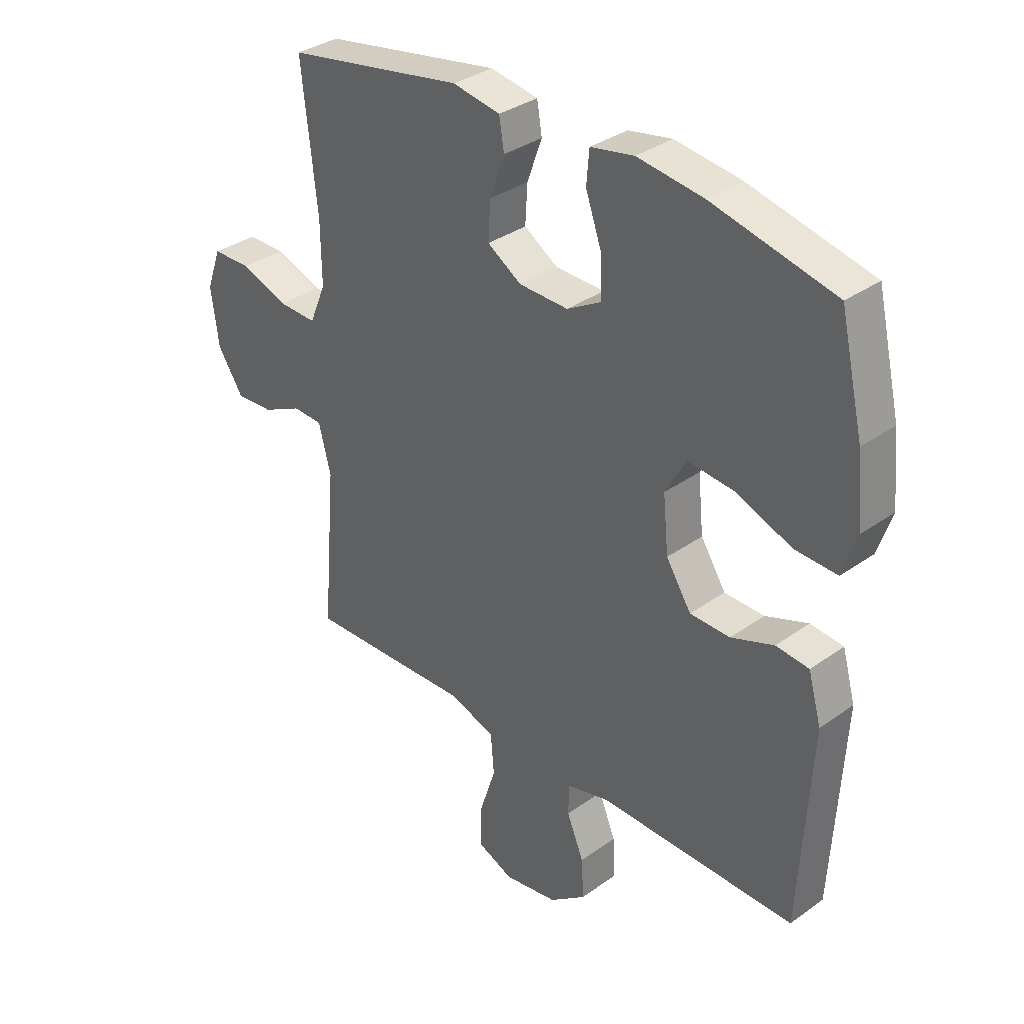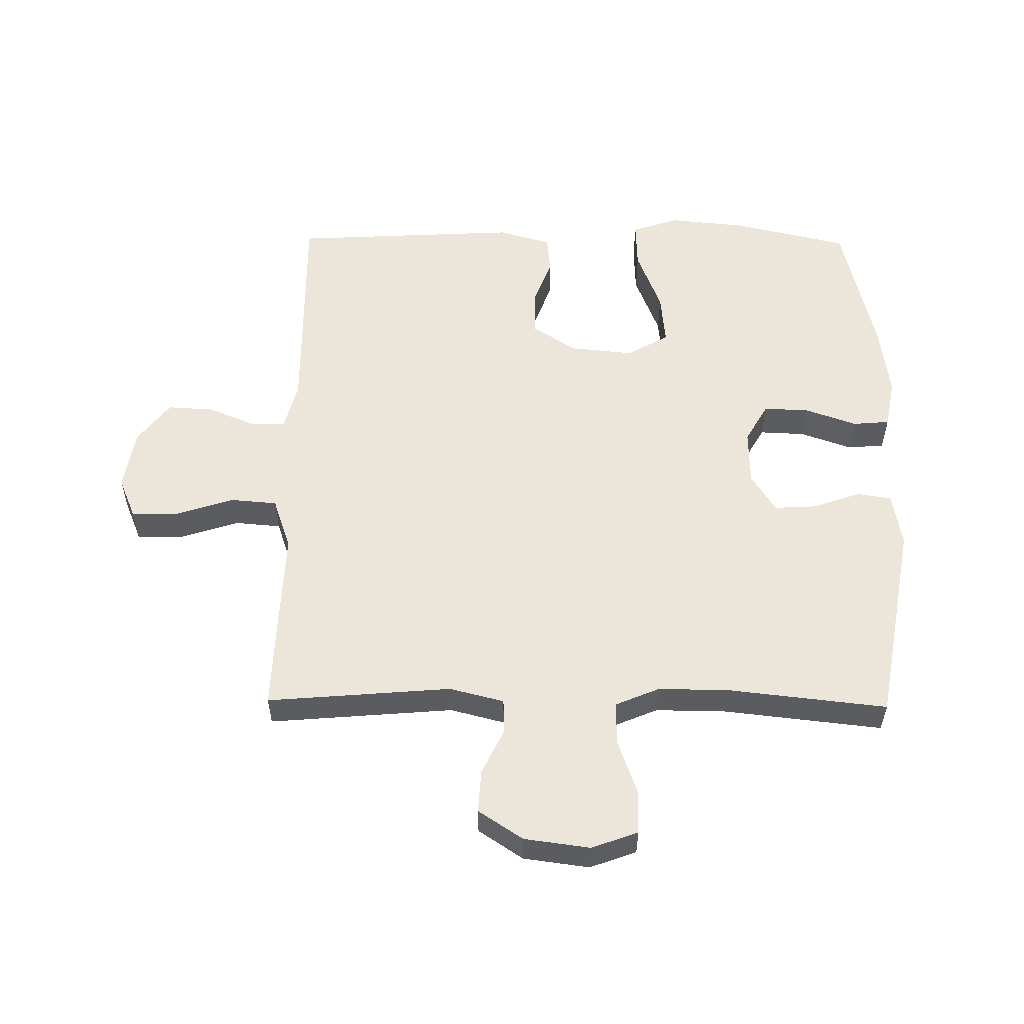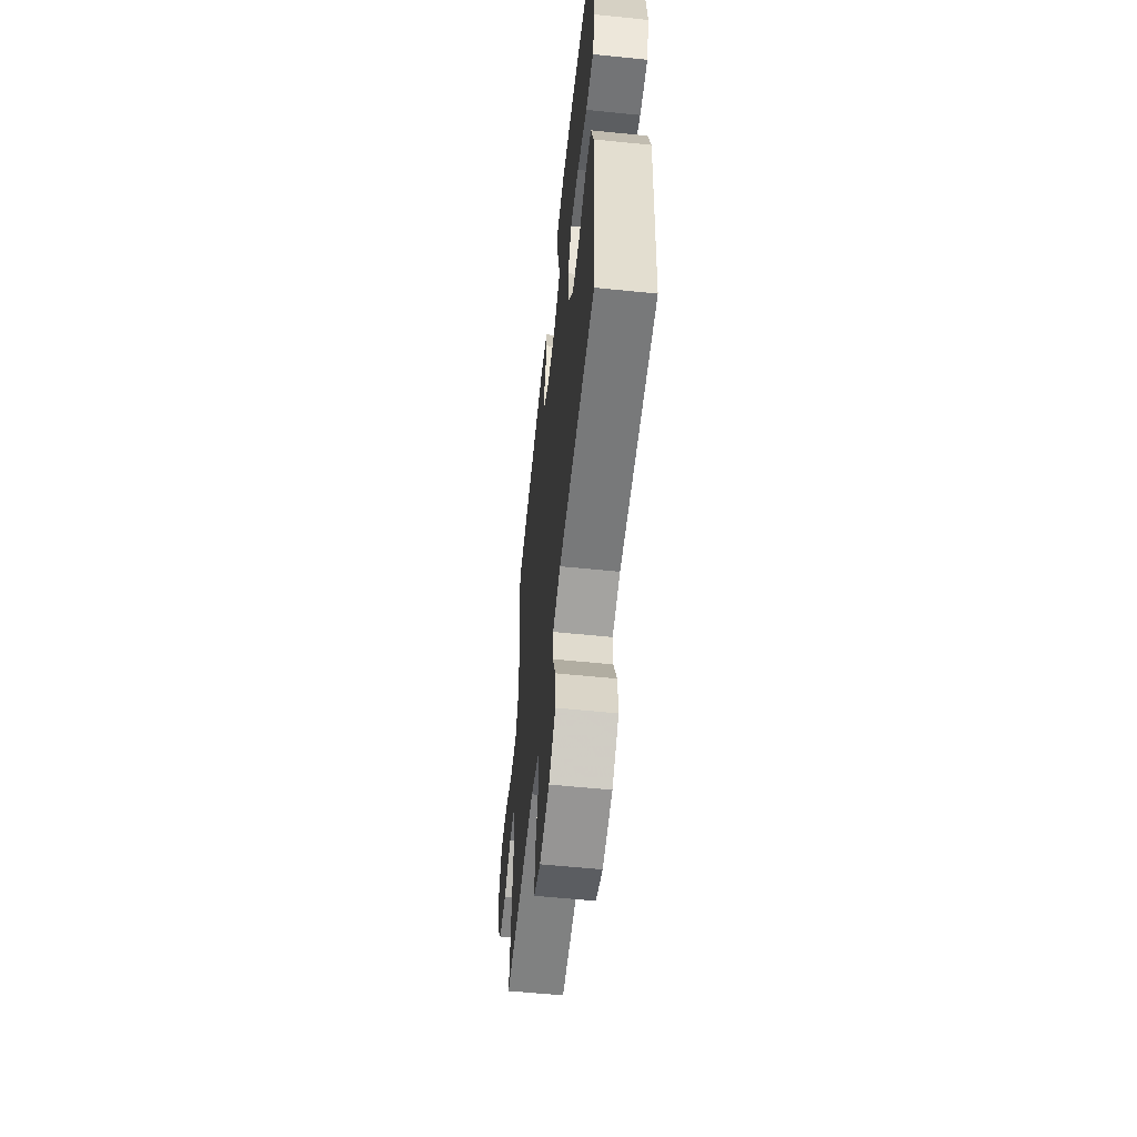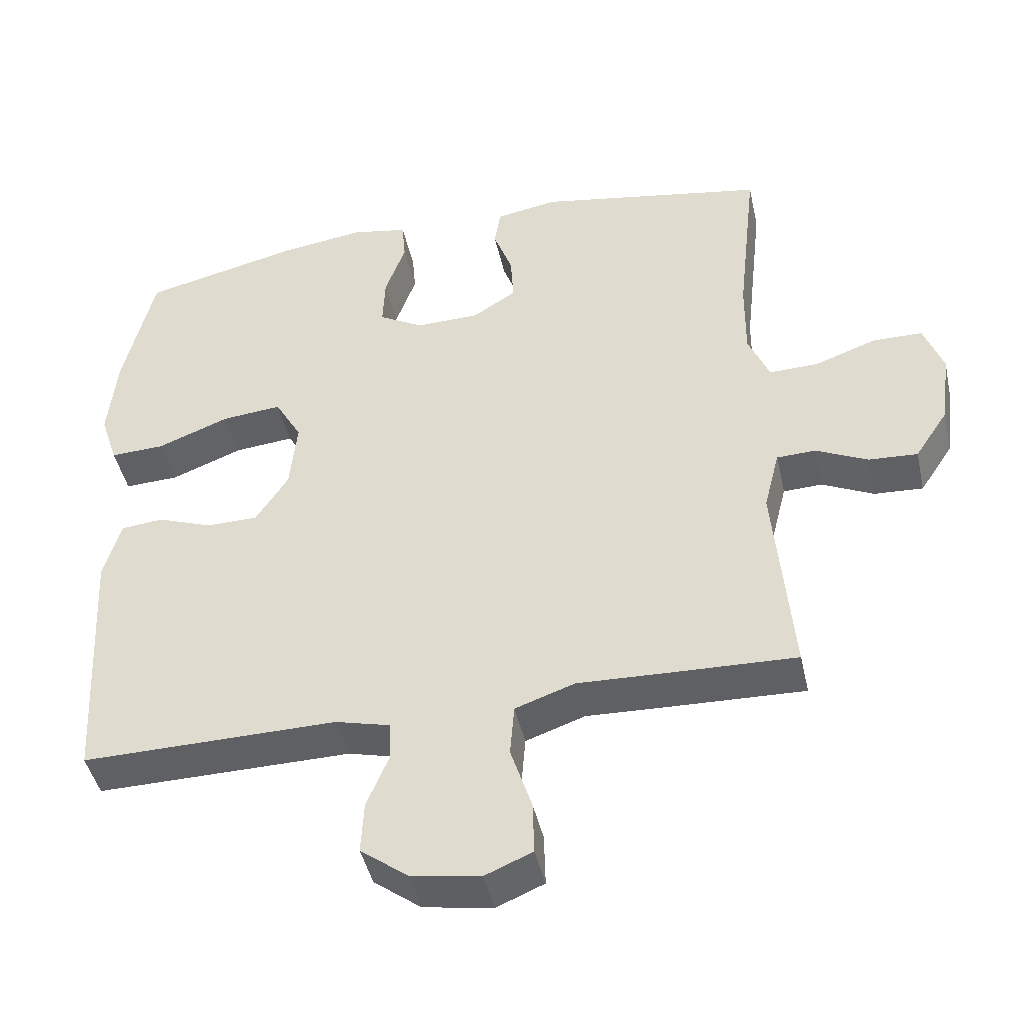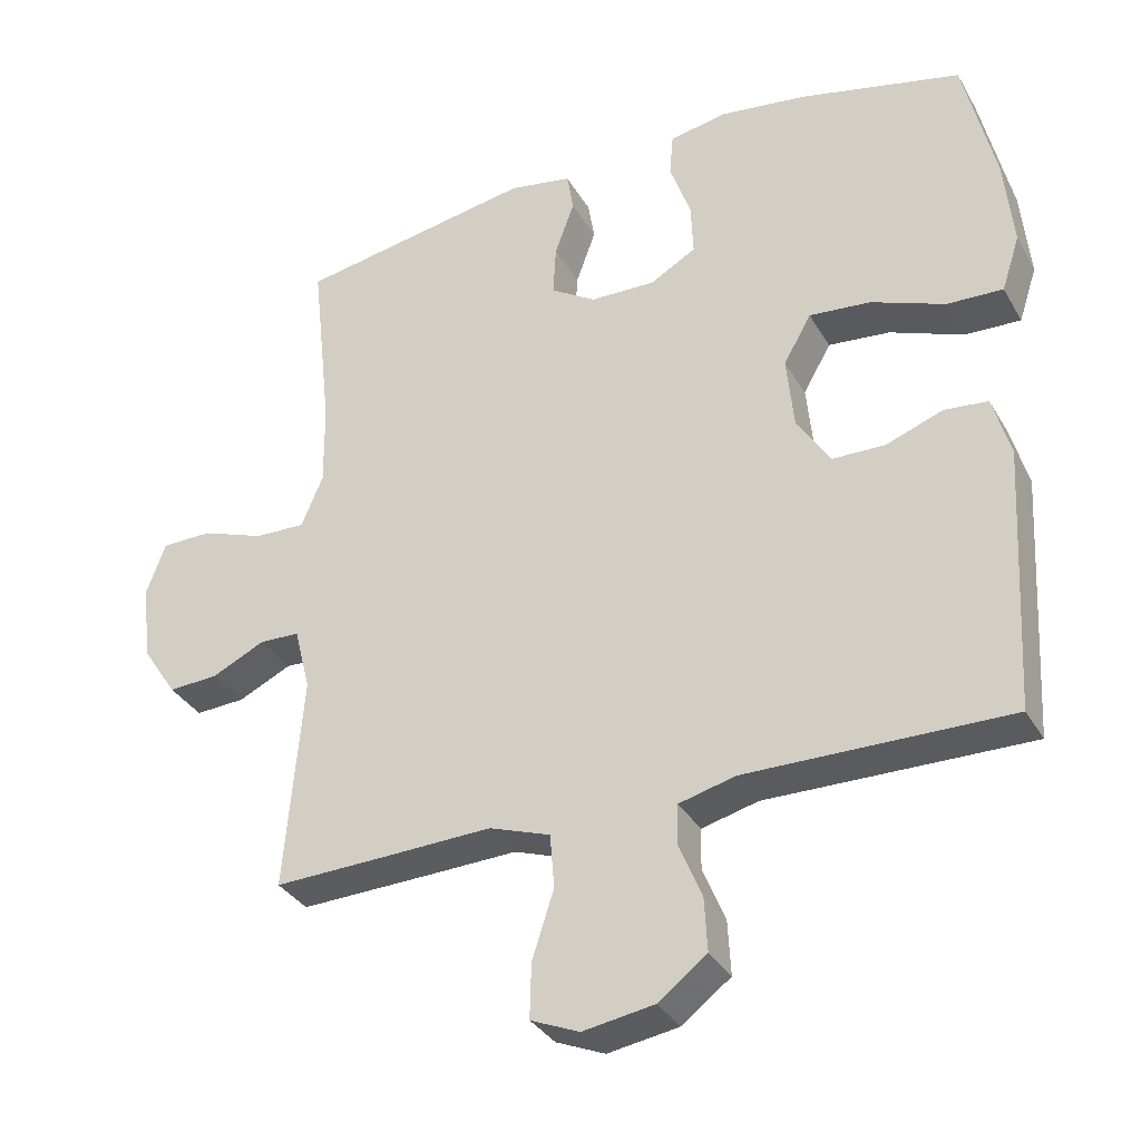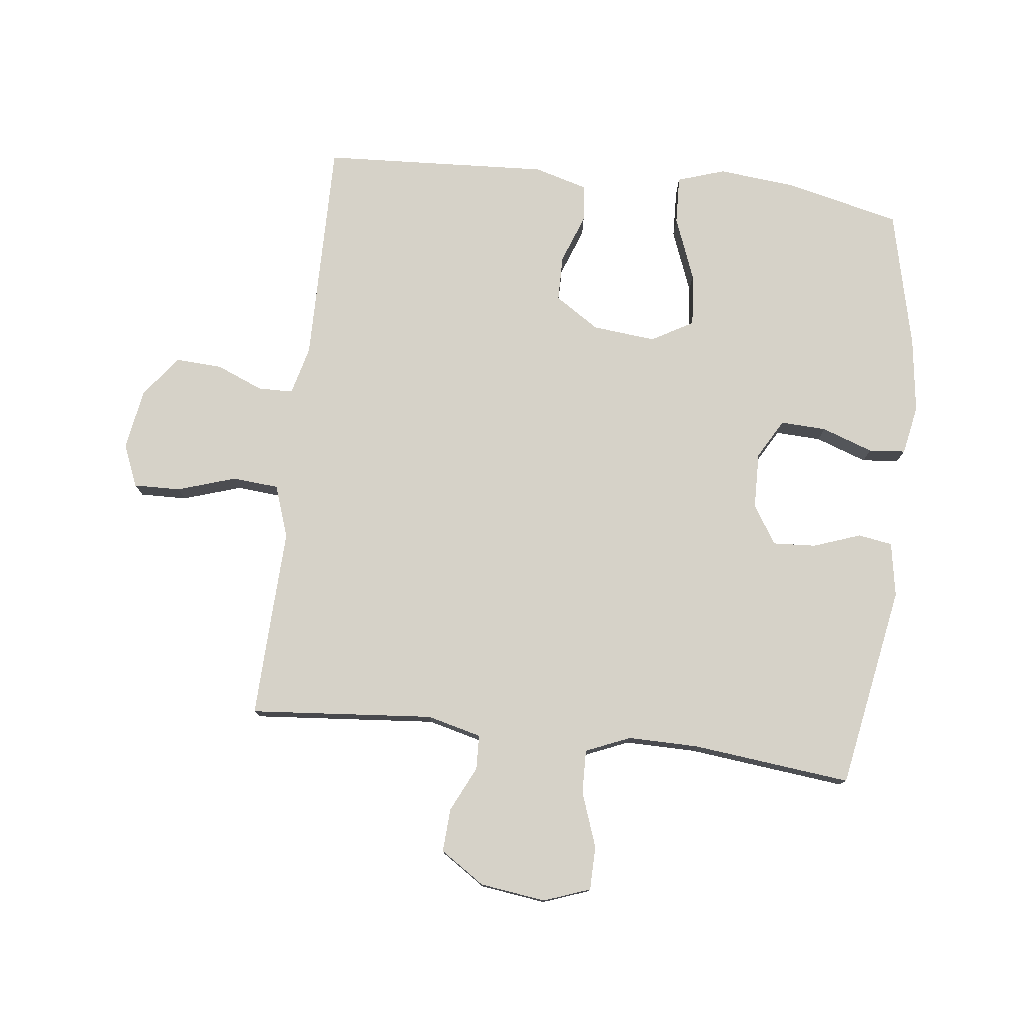
<metadata>
{"format":"obj","ext":"obj","renderer":"f3d","projection":"perspective","resolution":1024,"background":"white","views":[{"elev":34.1,"azim":46.0,"up":"+Z"},{"elev":55.2,"azim":-89.3,"up":"+Y"},{"elev":-58.3,"azim":84.0,"up":"+Z"},{"elev":-44.7,"azim":-167.5,"up":"+Z"},{"elev":-33.6,"azim":25.9,"up":"+Z"},{"elev":77.5,"azim":-83.3,"up":"+Y"}]}
</metadata>
<code>
v 0.5 0.07 0.5
v 0.543 0.07 0.315
v 0.555 0.07 0.192
v 0.53 0.07 0.116
v 0.453 0.07 0.119
v 0.352 0.07 0.158
v 0.267 0.07 0.166
v 0.229 0.07 0.099
v 0.239 0.07 -0.002
v 0.285 0.07 -0.073
v 0.358 0.07 -0.074
v 0.436 0.07 -0.045
v 0.496 0.07 -0.051
v 0.52 0.07 -0.136
v 0.5 0.07 -0.5
v 0.139 0.07 -0.496
v 0.061 0.07 -0.516
v 0.06 0.07 -0.572
v 0.091 0.07 -0.647
v 0.095 0.07 -0.721
v 0.028 0.07 -0.772
v -0.07 0.07 -0.788
v -0.137 0.07 -0.76
v -0.135 0.07 -0.685
v -0.105 0.07 -0.592
v -0.111 0.07 -0.518
v -0.195 0.07 -0.489
v -0.323 0.07 -0.494
v -0.5 0.07 -0.5
v -0.475 0.07 -0.206
v -0.497 0.07 -0.119
v -0.552 0.07 -0.117
v -0.625 0.07 -0.152
v -0.694 0.07 -0.156
v -0.741 0.07 -0.085
v -0.755 0.07 0.02
v -0.728 0.07 0.094
v -0.658 0.07 0.095
v -0.571 0.07 0.064
v -0.501 0.07 0.062
v -0.471 0.07 0.133
v -0.472 0.07 0.246
v -0.5 0.07 0.5
v -0.175 0.07 0.558
v -0.088 0.07 0.543
v -0.079 0.07 0.488
v -0.106 0.07 0.413
v -0.11 0.07 0.344
v -0.048 0.07 0.305
v 0.042 0.07 0.303
v 0.105 0.07 0.339
v 0.102 0.07 0.412
v 0.073 0.07 0.494
v 0.078 0.07 0.553
v 0.157 0.07 0.568
v 0.277 0.07 0.552
v 0.5 0 0.5
v 0.543 0 0.315
v 0.555 0 0.192
v 0.53 0 0.116
v 0.453 0 0.119
v 0.352 0 0.158
v 0.267 0 0.166
v 0.229 0 0.099
v 0.239 0 -0.002
v 0.285 0 -0.073
v 0.358 0 -0.074
v 0.436 0 -0.045
v 0.496 0 -0.051
v 0.52 0 -0.136
v 0.5 0 -0.5
v 0.139 0 -0.496
v 0.061 0 -0.516
v 0.06 0 -0.572
v 0.091 0 -0.647
v 0.095 0 -0.721
v 0.028 0 -0.772
v -0.07 0 -0.788
v -0.137 0 -0.76
v -0.135 0 -0.685
v -0.105 0 -0.592
v -0.111 0 -0.518
v -0.195 0 -0.489
v -0.323 0 -0.494
v -0.5 0 -0.5
v -0.475 0 -0.206
v -0.497 0 -0.119
v -0.552 0 -0.117
v -0.625 0 -0.152
v -0.694 0 -0.156
v -0.741 0 -0.085
v -0.755 0 0.02
v -0.728 0 0.094
v -0.658 0 0.095
v -0.571 0 0.064
v -0.501 0 0.062
v -0.471 0 0.133
v -0.472 0 0.246
v -0.5 0 0.5
v -0.175 0 0.558
v -0.088 0 0.543
v -0.079 0 0.488
v -0.106 0 0.413
v -0.11 0 0.344
v -0.048 0 0.305
v 0.042 0 0.303
v 0.105 0 0.339
v 0.102 0 0.412
v 0.073 0 0.494
v 0.078 0 0.553
v 0.157 0 0.568
v 0.277 0 0.552
f 4 5 6
f 3 4 6
f 2 3 6
f 1 2 6
f 56 1 6
f 55 56 6
f 54 55 6
f 53 54 6
f 52 53 6
f 51 52 6 7
f 50 51 7 8
f 49 50 8 9
f 48 49 9 10
f 45 46 47
f 44 45 47
f 43 44 47
f 42 43 47
f 41 42 47 48
f 40 41 48 10
f 37 38 39
f 36 37 39
f 35 36 39
f 34 35 39
f 33 34 39
f 32 33 39
f 39 40 10
f 32 39 10
f 31 32 10
f 27 28 29 30
f 31 10 11
f 30 31 11
f 27 30 11
f 26 27 11
f 23 24 25
f 22 23 25
f 21 22 25
f 20 21 25
f 19 20 25
f 18 19 25
f 17 18 25 26
f 12 13 14
f 11 12 14
f 26 11 14
f 17 26 14
f 16 17 14
f 14 15 16
f 62 61 60
f 62 60 59
f 62 59 58
f 62 58 57
f 62 57 112
f 62 112 111
f 62 111 110
f 62 110 109
f 62 109 108
f 63 62 108 107
f 64 63 107 106
f 65 64 106 105
f 66 65 105 104
f 103 102 101
f 103 101 100
f 103 100 99
f 103 99 98
f 104 103 98 97
f 66 104 97 96
f 95 94 93
f 95 93 92
f 95 92 91
f 95 91 90
f 95 90 89
f 95 89 88
f 66 96 95
f 66 95 88
f 66 88 87
f 86 85 84 83
f 67 66 87
f 67 87 86
f 67 86 83
f 67 83 82
f 81 80 79
f 81 79 78
f 81 78 77
f 81 77 76
f 81 76 75
f 81 75 74
f 82 81 74 73
f 70 69 68
f 70 68 67
f 70 67 82
f 70 82 73
f 70 73 72
f 72 71 70
f 1 57 58 2
f 2 58 59 3
f 3 59 60 4
f 4 60 61 5
f 5 61 62 6
f 6 62 63 7
f 7 63 64 8
f 8 64 65 9
f 9 65 66 10
f 10 66 67 11
f 11 67 68 12
f 12 68 69 13
f 13 69 70 14
f 14 70 71 15
f 15 71 72 16
f 16 72 73 17
f 17 73 74 18
f 18 74 75 19
f 19 75 76 20
f 20 76 77 21
f 21 77 78 22
f 22 78 79 23
f 23 79 80 24
f 24 80 81 25
f 25 81 82 26
f 26 82 83 27
f 27 83 84 28
f 28 84 85 29
f 29 85 86 30
f 30 86 87 31
f 31 87 88 32
f 32 88 89 33
f 33 89 90 34
f 34 90 91 35
f 35 91 92 36
f 36 92 93 37
f 37 93 94 38
f 38 94 95 39
f 39 95 96 40
f 40 96 97 41
f 41 97 98 42
f 42 98 99 43
f 43 99 100 44
f 44 100 101 45
f 45 101 102 46
f 46 102 103 47
f 47 103 104 48
f 48 104 105 49
f 49 105 106 50
f 50 106 107 51
f 51 107 108 52
f 52 108 109 53
f 53 109 110 54
f 54 110 111 55
f 55 111 112 56
f 56 112 57 1

</code>
